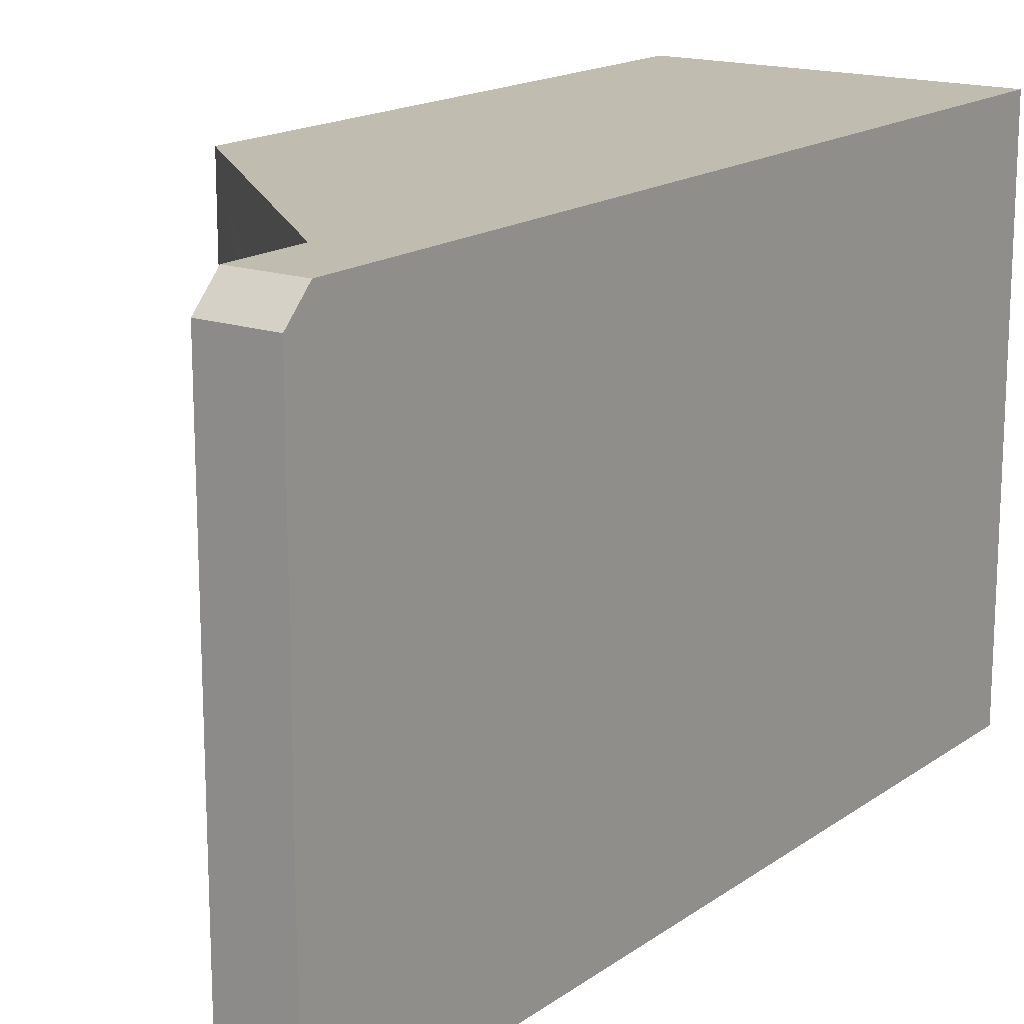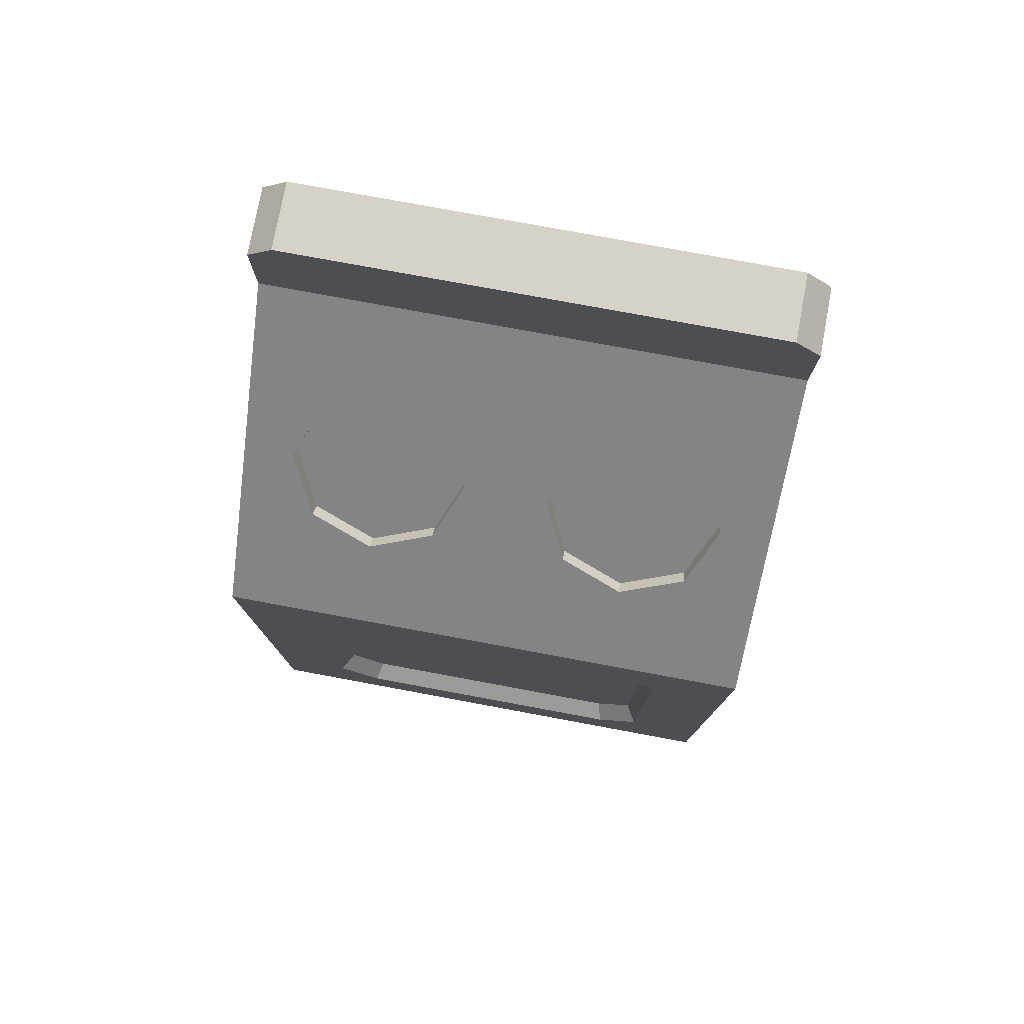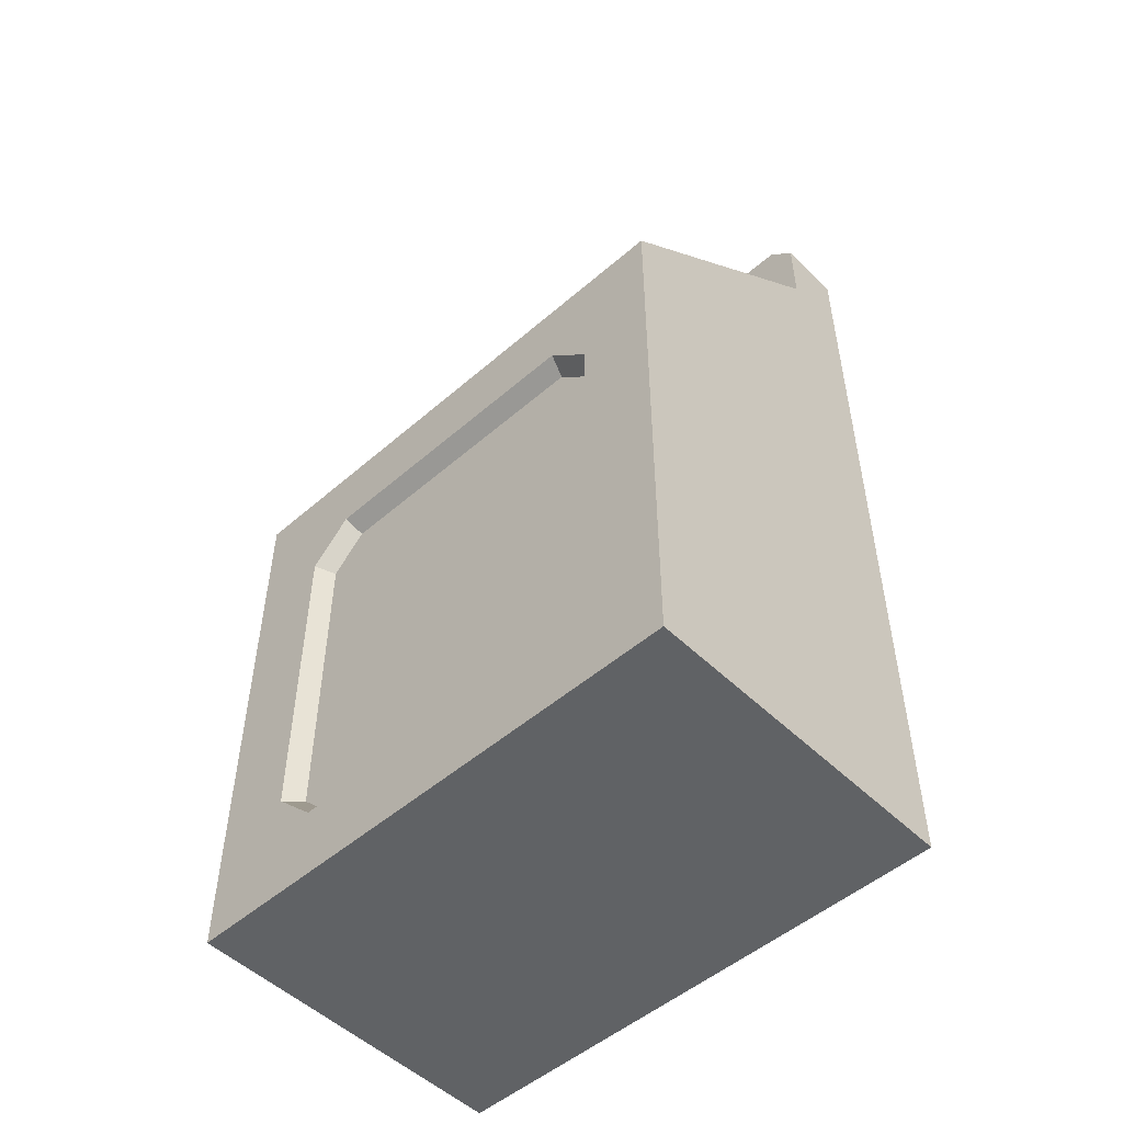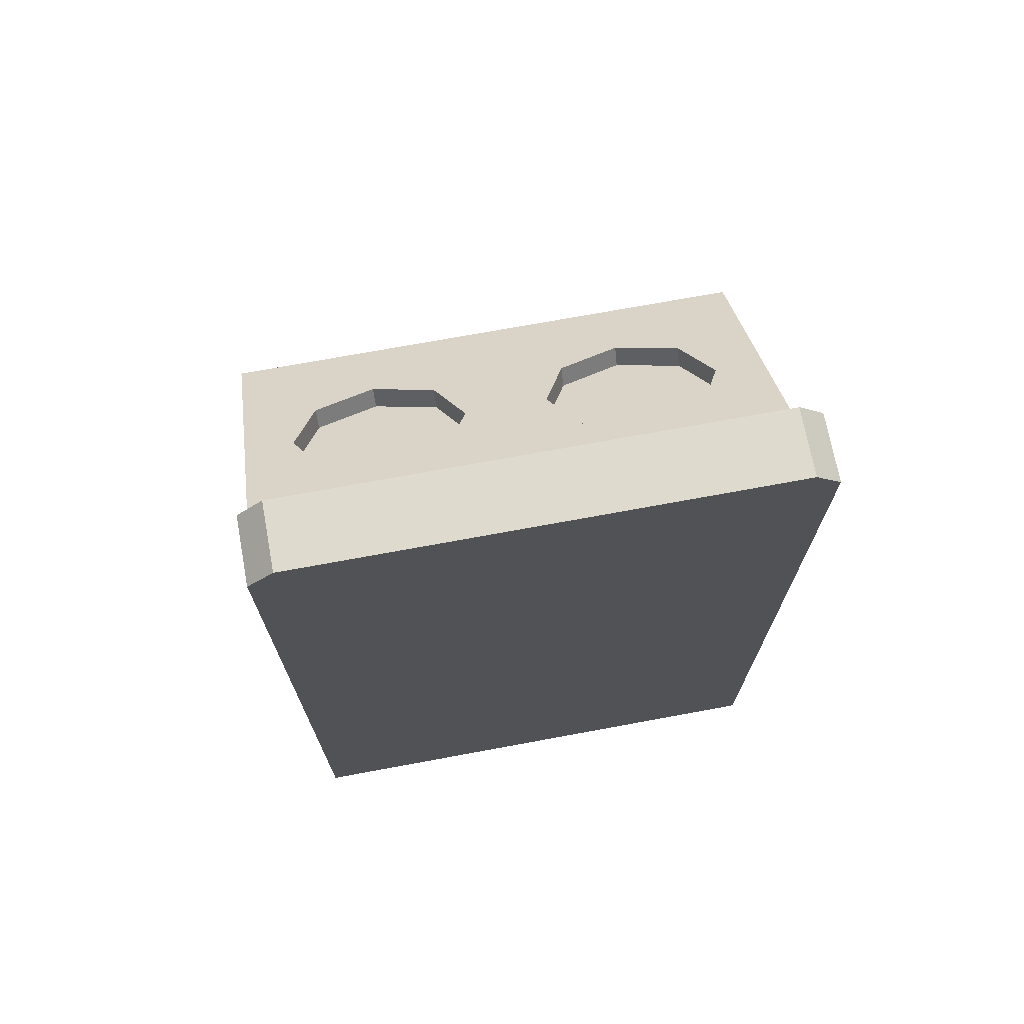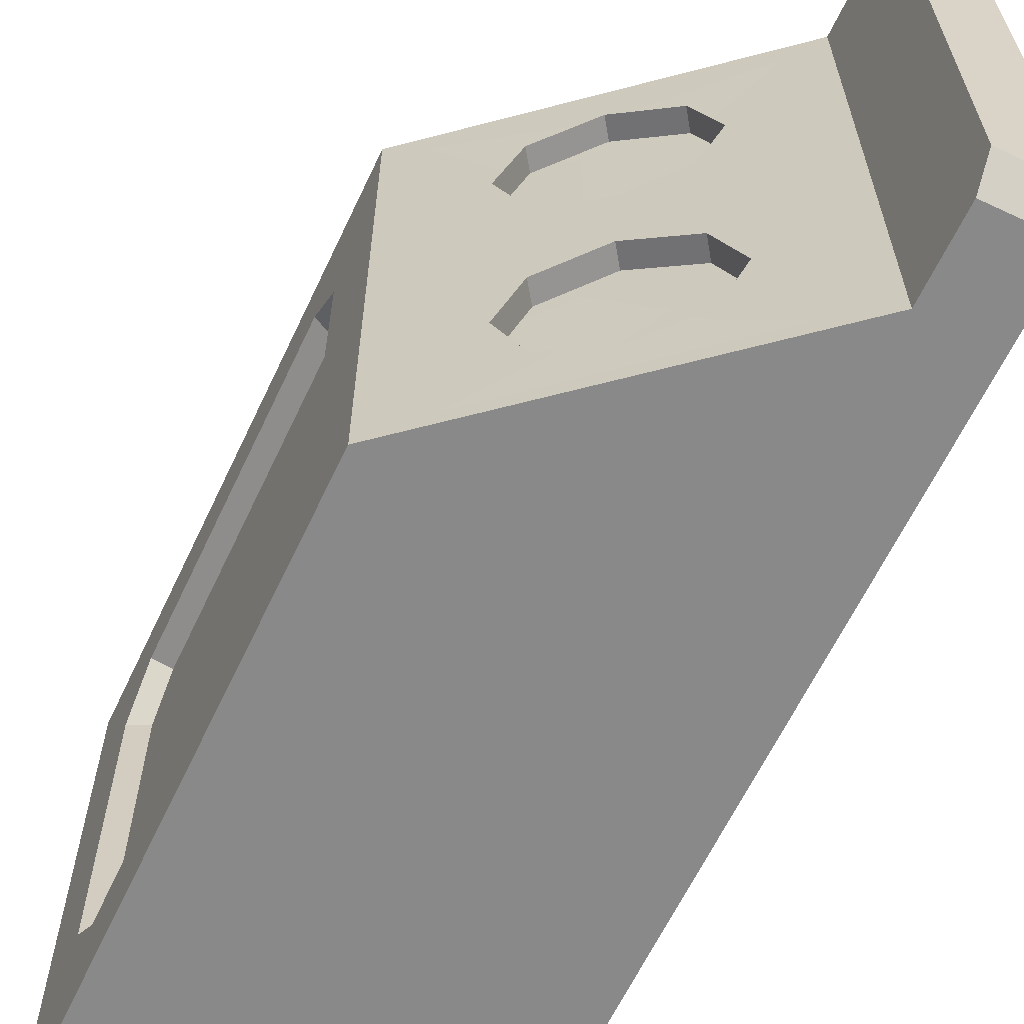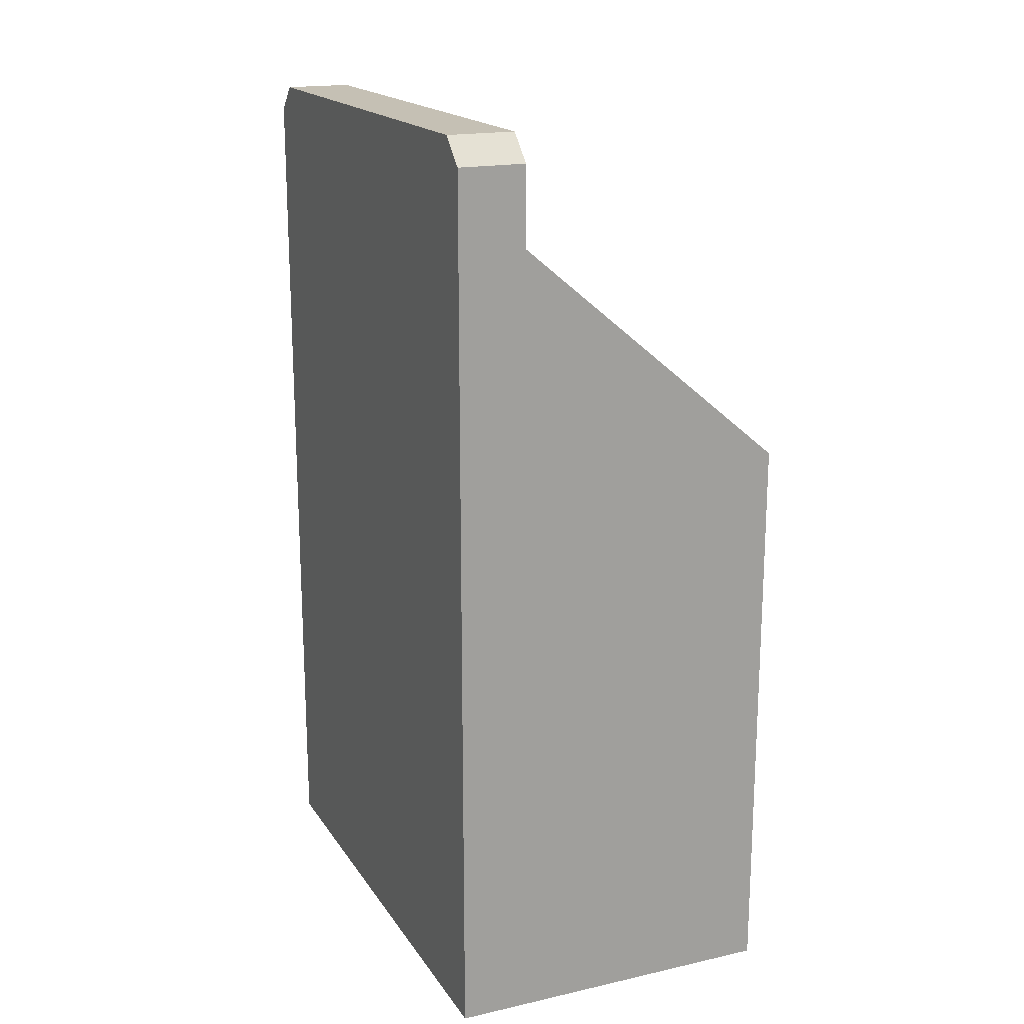
<metadata>
{"format":"obj","ext":"obj","renderer":"f3d","projection":"perspective","resolution":1024,"background":"white","views":[{"elev":16.5,"azim":35.5,"up":"+Y"},{"elev":77.6,"azim":-79.5,"up":"+Z"},{"elev":-50.8,"azim":-46.6,"up":"+Z"},{"elev":71.2,"azim":79.5,"up":"+Z"},{"elev":-63.2,"azim":-25.3,"up":"+Y"},{"elev":18.1,"azim":156.6,"up":"+Z"}]}
</metadata>
<code>
g sb_city_01_prop_23 (1)
v -0.145 -0.1263 0.4264
v -0.1287 -0.1523 0.3859
v -0.1287 -0.122 0.4162
v -0.145 -0.1625 0.3902
v -0.145 -0.1625 0.3902
v -0.1287 -0.1523 0.1072
v -0.1287 -0.1523 0.3859
v -0.145 -0.1625 0.103
v -0.145 -0.1625 0.103
v -0.1287 -0.122 0.07692
v -0.1287 -0.1523 0.1072
v -0.145 -0.1263 0.06673
v 0.145 -0.2069 0.7788
v 0.08722 -0.2293 0.7564
v 0.08722 -0.2069 0.7788
v 0.145 -0.2293 0.7564
v 0.08722 -0.2069 0.7788
v 0.145 0.2069 0.7788
v 0.145 -0.2069 0.7788
v 0.08722 0.2069 0.7788
v -0.145 -0.1263 0.06673
v -0.1287 0.122 0.07692
v -0.1287 -0.122 0.07692
v -0.145 0.1263 0.06673
v 0.145 -0.2069 0.7788
v 0.145 -0.2293 -1.234e-06
v 0.145 -0.2293 0.7564
v 0.145 0.2069 0.7788
v 0.145 0.2293 -1.234e-06
v 0.145 0.2293 0.7564
v 0.08722 -0.2293 0.6891
v 0.08722 -0.2069 0.7788
v 0.08722 -0.2293 0.7564
v 0.08722 0.2069 0.7788
v 0.08722 0.2293 0.6891
v 0.08722 0.2293 0.7564
v -0.145 0.1263 0.4264
v -0.1287 0.1523 0.3859
v -0.145 0.1625 0.3902
v -0.1287 0.122 0.4162
v -0.145 0.1625 0.3902
v -0.1287 0.1523 0.1072
v -0.145 0.1625 0.103
v -0.1287 0.1523 0.3859
v -0.145 0.1625 0.103
v -0.1287 0.122 0.07692
v -0.145 0.1263 0.06673
v -0.1287 0.1523 0.1072
v 0.145 0.2069 0.7788
v 0.08722 0.2293 0.7564
v 0.145 0.2293 0.7564
v 0.08722 0.2069 0.7788
v -0.145 -0.2293 -1.234e-06
v 0.145 0.2293 -1.234e-06
v -0.145 0.2293 -1.234e-06
v 0.145 -0.2293 -1.234e-06
v -0.145 -0.1263 0.4264
v -0.1287 0.122 0.4162
v -0.145 0.1263 0.4264
v -0.1287 -0.122 0.4162
v -0.1287 -0.122 0.07692
v -0.1287 -0.1523 0.3859
v -0.1287 -0.1523 0.1072
v -0.1287 -0.122 0.4162
v -0.1287 0.122 0.07692
v -0.1287 0.1523 0.3859
v -0.1287 0.122 0.4162
v -0.1287 0.1523 0.1072
v 0.02875 -0.1113 0.6397
v 0.02258 -0.05795 0.6102
v 0.01187 -0.05795 0.6255
v 0.03947 -0.1113 0.6244
v 0.01187 -0.05795 0.6255
v -0.01817 -0.03586 0.5758
v -0.02887 -0.03586 0.5911
v 0.02258 -0.05795 0.6102
v -0.02887 -0.03586 0.5911
v -0.05891 -0.05795 0.5414
v -0.06962 -0.05795 0.5567
v -0.01817 -0.03586 0.5758
v -0.06962 -0.05795 0.5567
v -0.07579 -0.1113 0.5272
v -0.08649 -0.1113 0.5425
v -0.05891 -0.05795 0.5414
v -0.02887 -0.1866 0.5911
v 0.02258 -0.1646 0.6102
v 0.01187 -0.1646 0.6255
v -0.01817 -0.1866 0.5758
v 0.01187 -0.1646 0.6255
v 0.03947 -0.1113 0.6244
v 0.02875 -0.1113 0.6397
v 0.02258 -0.1646 0.6102
v -0.06962 -0.1646 0.5567
v -0.01817 -0.1866 0.5758
v -0.02887 -0.1866 0.5911
v -0.05891 -0.1646 0.5414
v -0.08649 -0.1113 0.5425
v -0.05891 -0.1646 0.5414
v -0.06962 -0.1646 0.5567
v -0.07579 -0.1113 0.5272
v 0.01187 0.1646 0.6255
v -0.01817 0.1867 0.5758
v -0.02887 0.1867 0.5911
v 0.02258 0.1646 0.6102
v 0.02875 0.1113 0.6397
v 0.02258 0.1646 0.6102
v 0.01187 0.1646 0.6255
v 0.03947 0.1113 0.6244
v -0.02887 0.1867 0.5911
v -0.05891 0.1646 0.5414
v -0.06962 0.1646 0.5567
v -0.01817 0.1867 0.5758
v -0.06962 0.1646 0.5567
v -0.07579 0.1113 0.5272
v -0.08649 0.1113 0.5425
v -0.05891 0.1646 0.5414
v -0.02887 0.03585 0.5911
v 0.02258 0.05794 0.6102
v 0.01187 0.05794 0.6255
v -0.01817 0.03585 0.5758
v -0.06962 0.05794 0.5567
v -0.01817 0.03585 0.5758
v -0.02887 0.03585 0.5911
v -0.05891 0.05794 0.5414
v 0.01187 0.05794 0.6255
v 0.03947 0.1113 0.6244
v 0.02875 0.1113 0.6397
v 0.02258 0.05794 0.6102
v -0.08649 0.1113 0.5425
v -0.05891 0.05794 0.5414
v -0.06962 0.05794 0.5567
v -0.07579 0.1113 0.5272
v -0.01817 -0.03586 0.5758
v -0.07579 -0.1113 0.5272
v -0.05891 -0.05795 0.5414
v 0.03947 -0.1113 0.6244
v 0.02258 -0.05795 0.6102
v -0.01817 -0.1866 0.5758
v -0.05891 -0.1646 0.5414
v 0.02258 -0.1646 0.6102
v -0.05891 0.1646 0.5414
v -0.05891 0.05794 0.5414
v -0.07579 0.1113 0.5272
v 0.02258 0.1646 0.6102
v -0.01817 0.1867 0.5758
v 0.02258 0.05794 0.6102
v -0.01817 0.03585 0.5758
v 0.03947 0.1113 0.6244
v 0.08722 0.2293 0.6891
v 0.145 0.2293 0.7564
v 0.08722 0.2293 0.7564
v 0.145 0.2293 -1.234e-06
v -0.145 0.2293 0.4931
v -0.145 0.2293 -1.234e-06
v 0.145 -0.2293 0.7564
v 0.08722 -0.2293 0.6891
v 0.08722 -0.2293 0.7564
v 0.145 -0.2293 -1.234e-06
v -0.145 -0.2293 0.4931
v -0.145 -0.2293 -1.234e-06
v 0.08722 -0.2293 0.6891
v -0.02887 -0.1866 0.5911
v 0.01187 -0.1646 0.6255
v 0.02875 -0.1113 0.6397
v -0.145 -0.2293 0.4931
v -0.06962 -0.1646 0.5567
v -0.08649 -0.1113 0.5425
v -0.145 0.2293 0.4931
v 0.02875 0.1113 0.6397
v 0.01187 -0.05795 0.6255
v 0.08722 0.2293 0.6891
v 0.01187 0.05794 0.6255
v 0.01187 0.1646 0.6255
v -0.02887 0.03585 0.5911
v -0.02887 0.1867 0.5911
v -0.02887 -0.03586 0.5911
v -0.06962 0.1646 0.5567
v -0.06962 0.05794 0.5567
v -0.06962 -0.05795 0.5567
v -0.08649 0.1113 0.5425
v -0.145 0.2293 0.4931
v -0.145 -0.1263 0.4264
v -0.145 0.1263 0.4264
v -0.145 0.1625 0.3902
v -0.145 -0.2293 0.4931
v -0.145 -0.1625 0.3902
v -0.145 0.2293 -1.234e-06
v -0.145 0.1625 0.103
v -0.145 0.1263 0.06673
v -0.145 -0.2293 -1.234e-06
v -0.145 -0.1625 0.103
v -0.145 -0.1263 0.06673
g sb_city_01_prop_23 (1)_0
f 3 2 1
f 4 1 2
f 7 6 5
f 8 5 6
f 11 10 9
f 12 9 10
f 15 14 13
f 16 13 14
f 19 18 17
f 20 17 18
f 23 22 21
f 24 21 22
f 27 26 25
f 26 28 25
f 29 28 26
f 30 28 29
f 33 32 31
f 32 34 31
f 34 35 31
f 36 35 34
f 39 38 37
f 40 37 38
f 43 42 41
f 44 41 42
f 47 46 45
f 48 45 46
f 51 50 49
f 52 49 50
f 55 54 53
f 56 53 54
f 59 58 57
f 60 57 58
f 63 62 61
f 62 64 61
f 64 65 61
f 66 65 64
f 67 66 64
f 68 65 66
f 71 70 69
f 72 69 70
f 75 74 73
f 76 73 74
f 79 78 77
f 80 77 78
f 83 82 81
f 84 81 82
f 87 86 85
f 88 85 86
f 91 90 89
f 92 89 90
f 95 94 93
f 96 93 94
f 99 98 97
f 100 97 98
f 103 102 101
f 104 101 102
f 107 106 105
f 108 105 106
f 111 110 109
f 112 109 110
f 115 114 113
f 116 113 114
f 119 118 117
f 120 117 118
f 123 122 121
f 124 121 122
f 127 126 125
f 128 125 126
f 131 130 129
f 132 129 130
f 135 134 133
f 134 136 133
f 136 137 133
f 138 136 134
f 139 138 134
f 140 136 138
f 143 142 141
f 142 144 141
f 144 145 141
f 146 144 142
f 147 146 142
f 148 144 146
f 151 150 149
f 150 152 149
f 152 153 149
f 154 153 152
f 157 156 155
f 156 158 155
f 159 158 156
f 160 158 159
f 163 162 161
f 164 163 161
f 162 165 161
f 162 166 165
f 165 166 167
f 165 167 168
f 164 161 169
f 164 169 170
f 171 169 161
f 172 170 169
f 173 169 171
f 172 174 170
f 175 173 171
f 168 175 171
f 176 170 174
f 177 175 168
f 174 178 176
f 179 176 178
f 177 168 180
f 178 180 179
f 180 168 167
f 167 179 180
f 183 182 181
f 184 183 181
f 185 181 182
f 182 186 185
f 181 187 184
f 188 184 187
f 188 187 189
f 185 186 190
f 187 190 189
f 191 190 186
f 192 189 190
f 190 191 192

</code>
